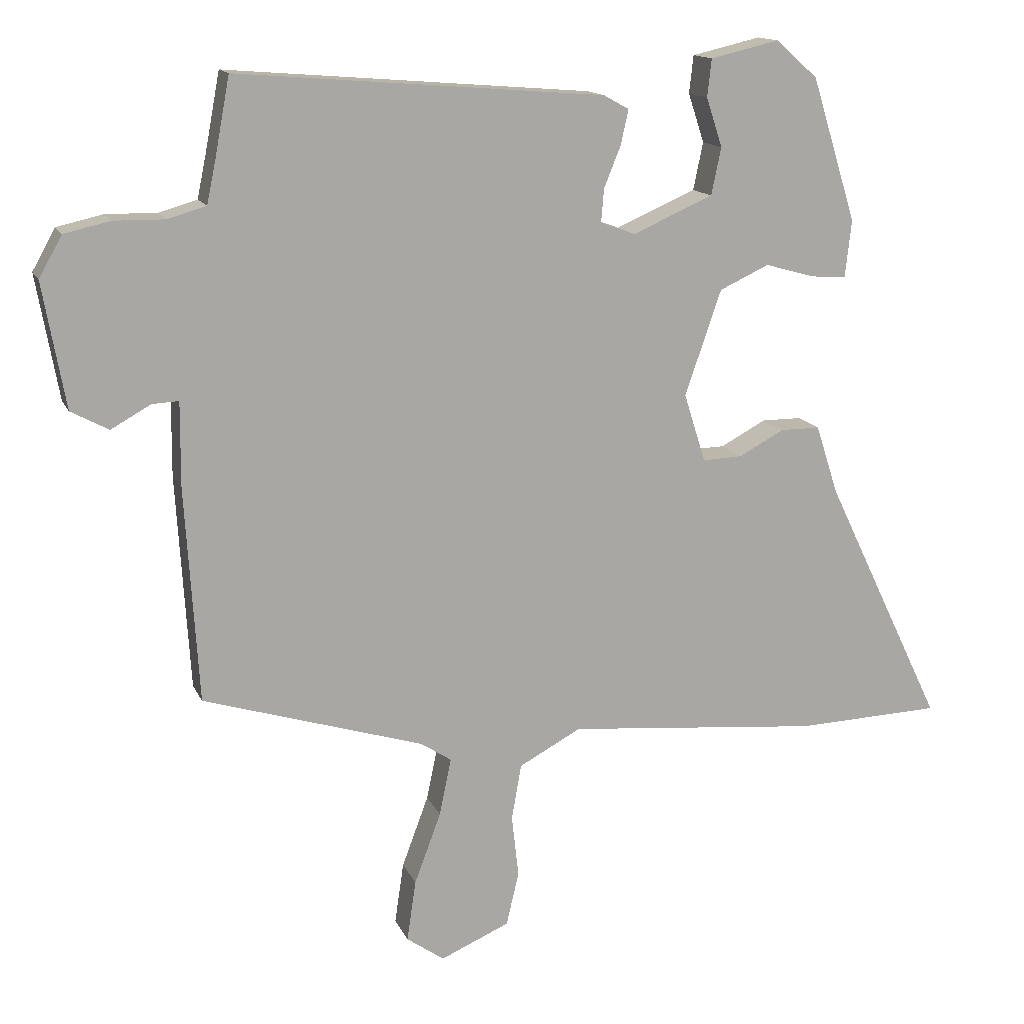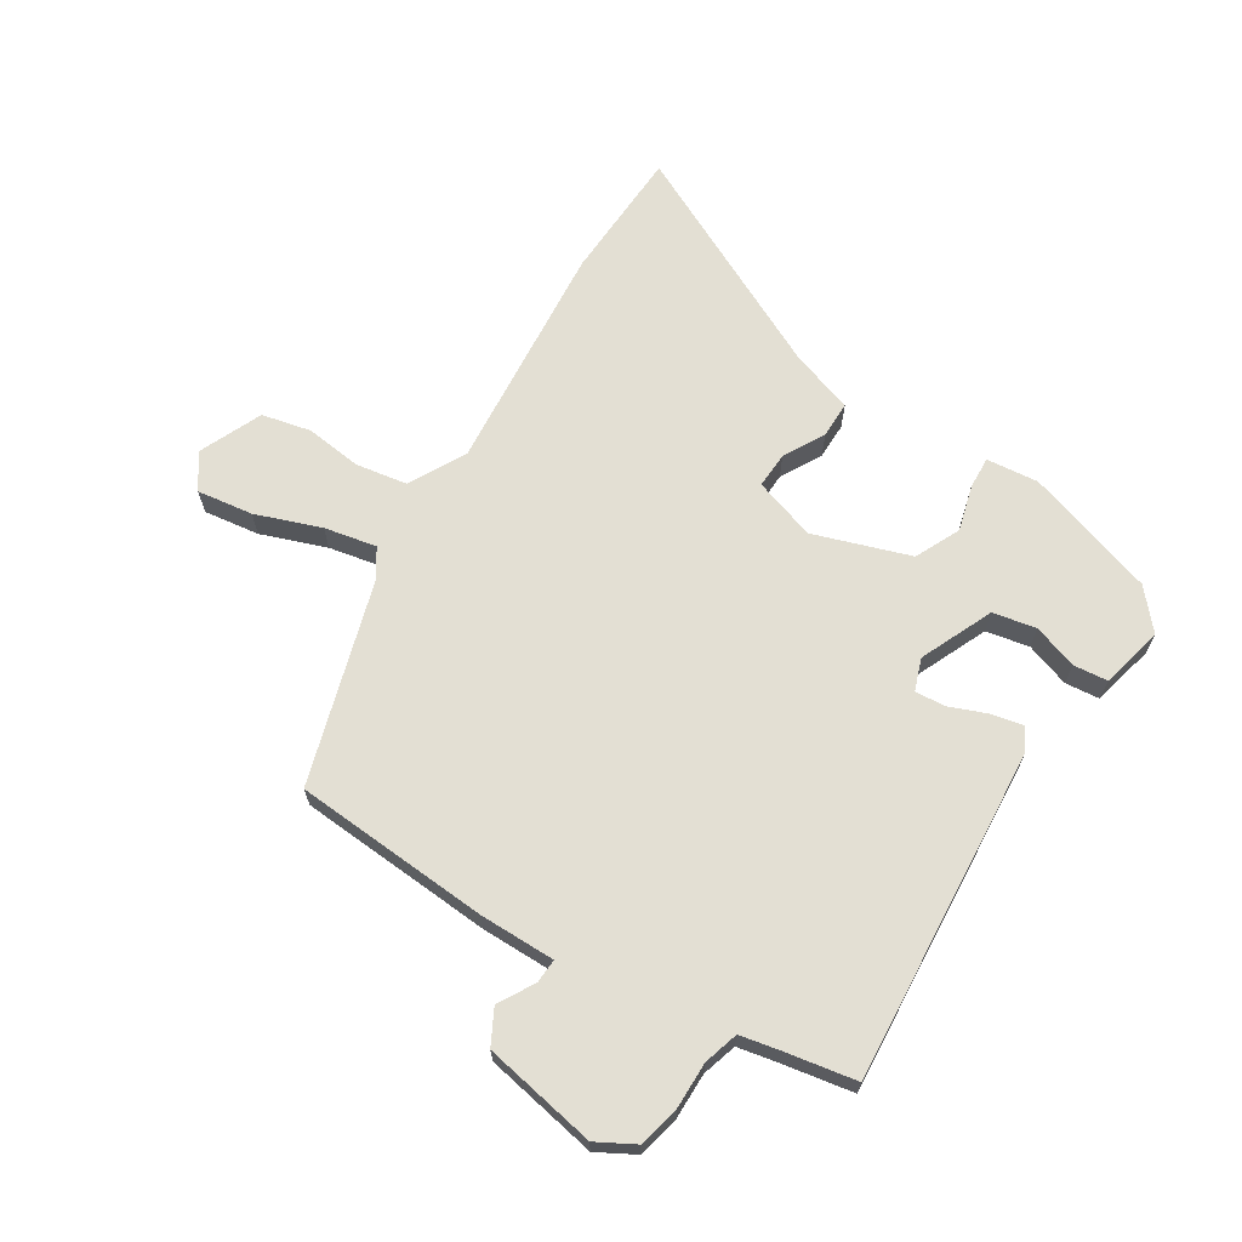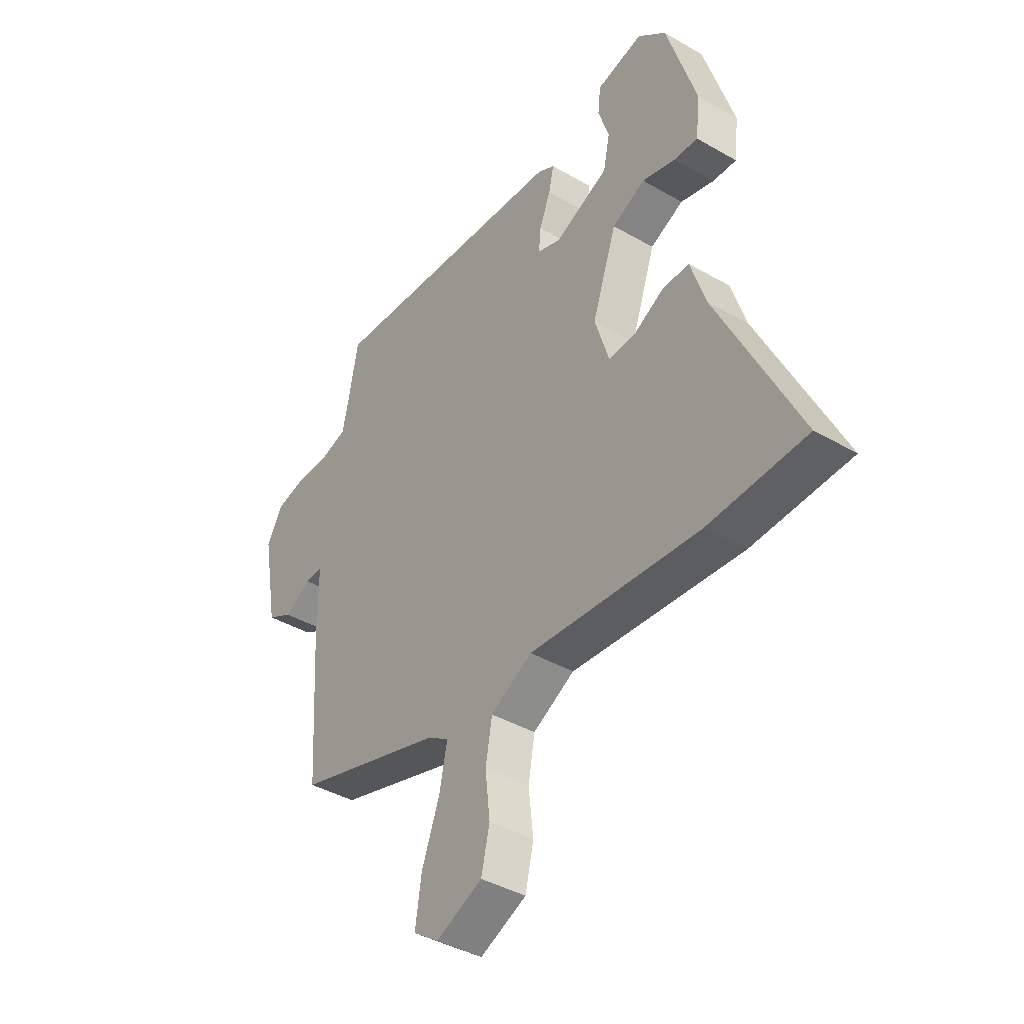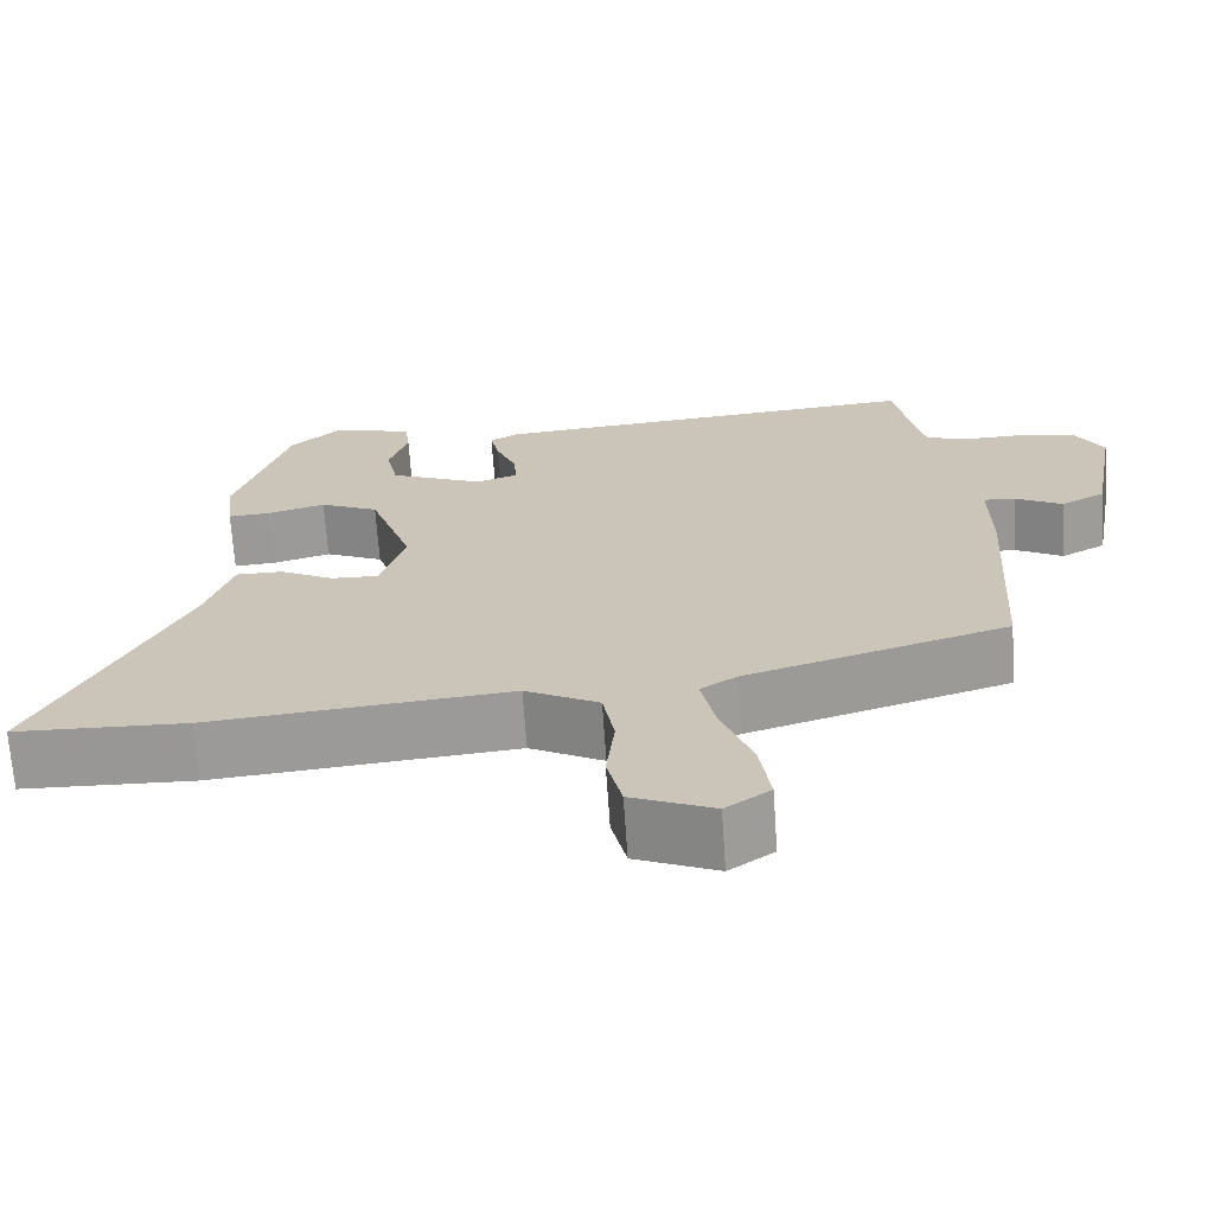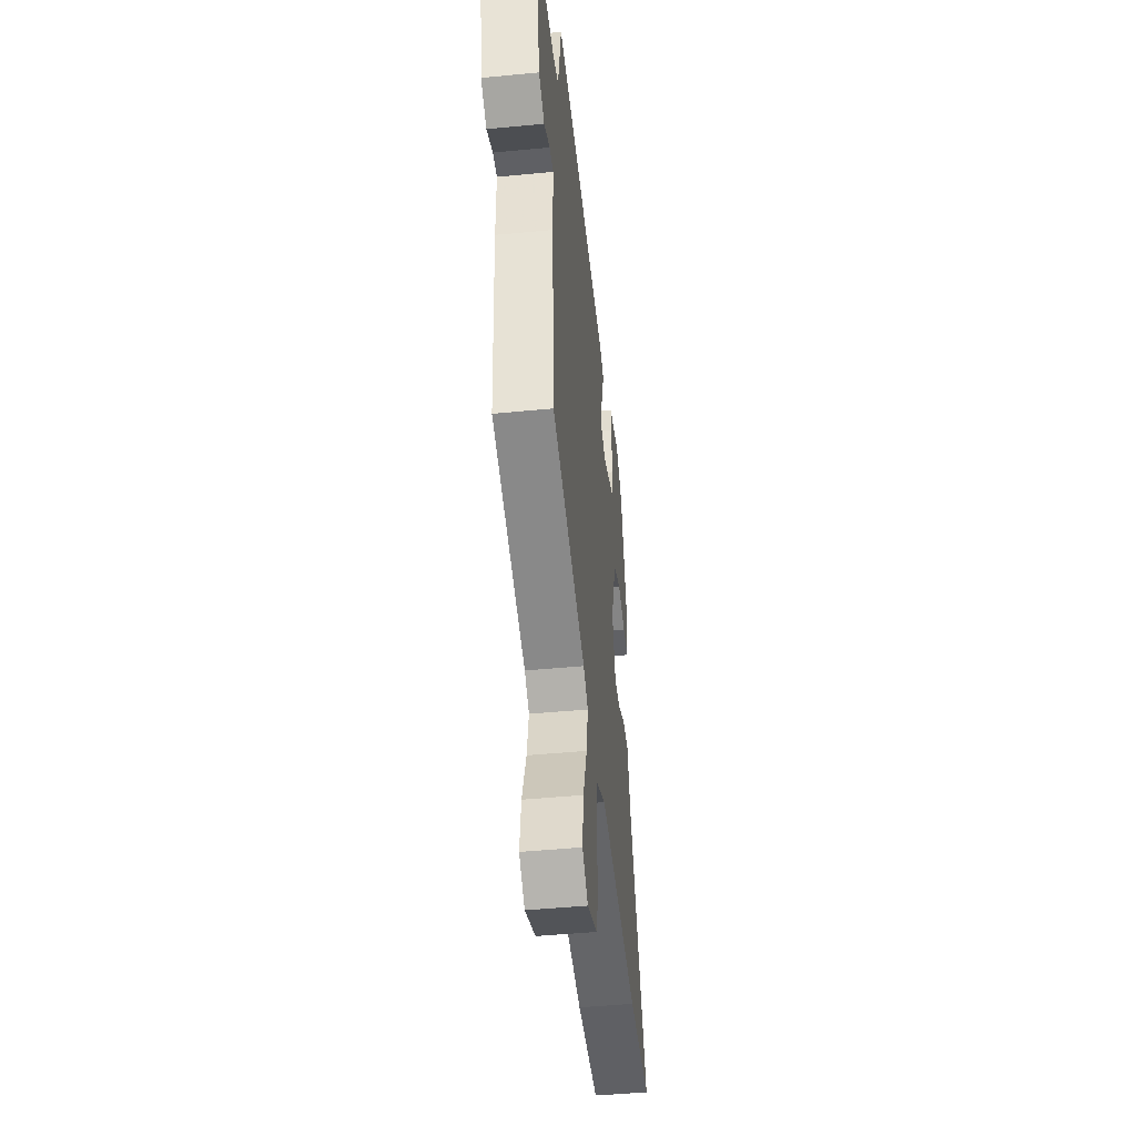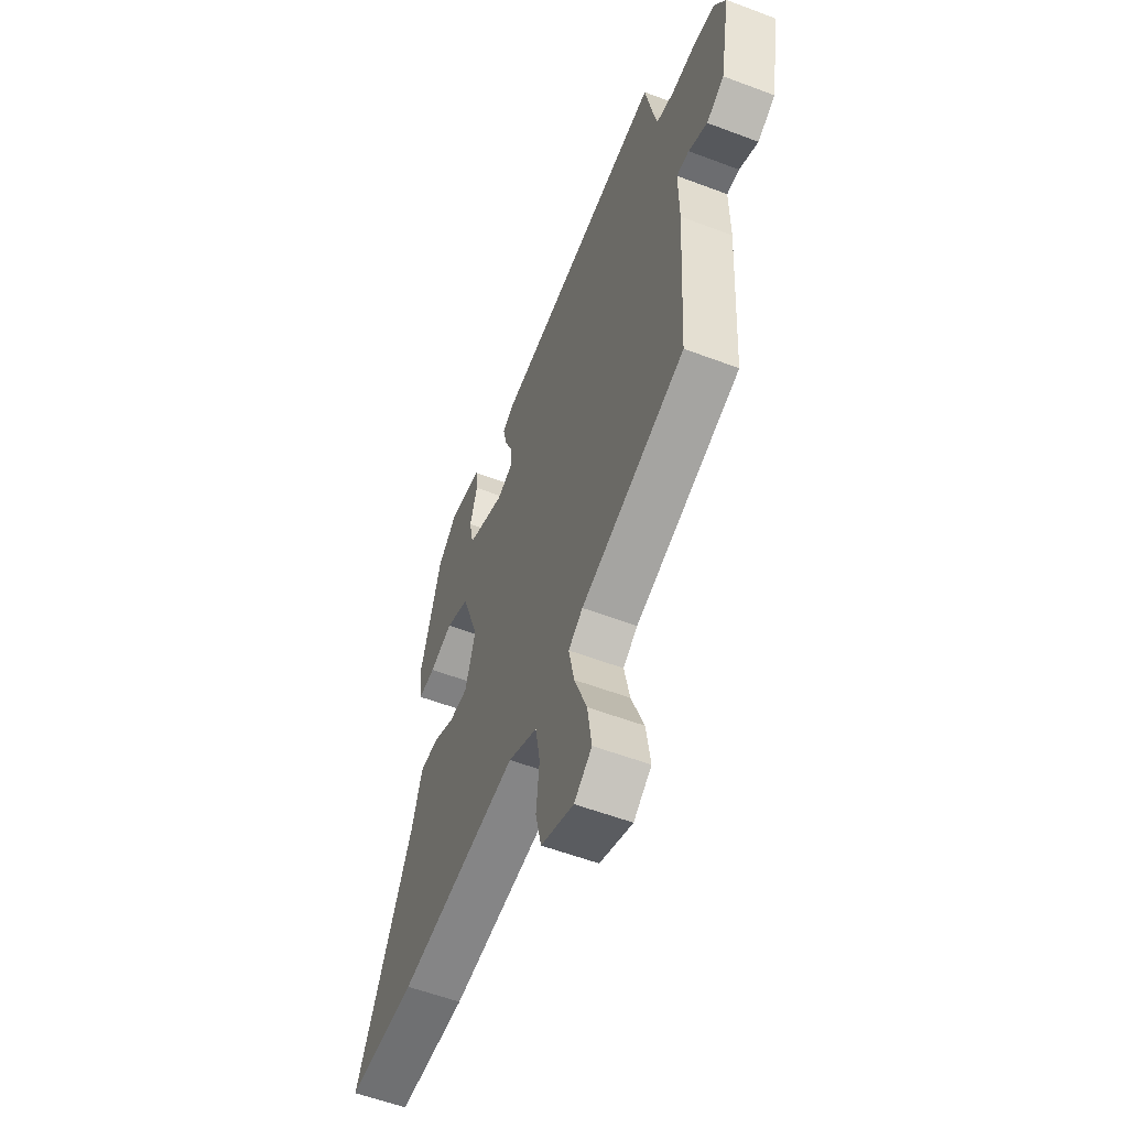
<metadata>
{"format":"obj","ext":"obj","renderer":"f3d","projection":"perspective","resolution":1024,"background":"white","views":[{"elev":14.2,"azim":-17.3,"up":"+Z"},{"elev":67.1,"azim":-57.5,"up":"+Y"},{"elev":-40.5,"azim":54.6,"up":"+Z"},{"elev":-68.6,"azim":-176.1,"up":"+Z"},{"elev":-46.4,"azim":-83.7,"up":"+Z"},{"elev":-56.9,"azim":-111.5,"up":"+Z"}]}
</metadata>
<code>
v 0.628 0.07 -0.495
v 0.42 0.07 -0.503
v 0.056 0.07 -0.47
v -0.033 0.07 -0.518
v -0.047 0.07 -0.598
v -0.037 0.07 -0.687
v -0.055 0.07 -0.764
v -0.154 0.07 -0.807
v -0.208 0.07 -0.769
v -0.195 0.07 -0.681
v -0.157 0.07 -0.579
v -0.14 0.07 -0.497
v -0.184 0.07 -0.468
v -0.501 0.07 -0.371
v -0.52 0.07 -0.062
v -0.519 0.07 0.058
v -0.557 0.07 0.056
v -0.614 0.07 0.024
v -0.668 0.07 0.053
v -0.7 0.07 0.232
v -0.667 0.07 0.291
v -0.601 0.07 0.306
v -0.528 0.07 0.305
v -0.473 0.07 0.321
v -0.46 0.07 0.383
v -0.439 0.07 0.495
v 0.087 0.07 0.453
v 0.123 0.07 0.433
v 0.112 0.07 0.383
v 0.088 0.07 0.324
v 0.084 0.07 0.276
v 0.134 0.07 0.258
v 0.249 0.07 0.308
v 0.263 0.07 0.376
v 0.24 0.07 0.446
v 0.246 0.07 0.5
v 0.345 0.07 0.523
v 0.405 0.07 0.47
v 0.469 0.07 0.264
v 0.46 0.07 0.182
v 0.409 0.07 0.185
v 0.338 0.07 0.205
v 0.267 0.07 0.172
v 0.215 0.07 0.021
v 0.246 0.07 -0.077
v 0.303 0.07 -0.075
v 0.368 0.07 -0.04
v 0.425 0.07 -0.04
v 0.457 0.07 -0.139
v 0.628 0 -0.495
v 0.42 0 -0.503
v 0.056 0 -0.47
v -0.033 0 -0.518
v -0.047 0 -0.598
v -0.037 0 -0.687
v -0.055 0 -0.764
v -0.154 0 -0.807
v -0.208 0 -0.769
v -0.195 0 -0.681
v -0.157 0 -0.579
v -0.14 0 -0.497
v -0.184 0 -0.468
v -0.501 0 -0.371
v -0.52 0 -0.062
v -0.519 0 0.058
v -0.557 0 0.056
v -0.614 0 0.024
v -0.668 0 0.053
v -0.7 0 0.232
v -0.667 0 0.291
v -0.601 0 0.306
v -0.528 0 0.305
v -0.473 0 0.321
v -0.46 0 0.383
v -0.439 0 0.495
v 0.087 0 0.453
v 0.123 0 0.433
v 0.112 0 0.383
v 0.088 0 0.324
v 0.084 0 0.276
v 0.134 0 0.258
v 0.249 0 0.308
v 0.263 0 0.376
v 0.24 0 0.446
v 0.246 0 0.5
v 0.345 0 0.523
v 0.405 0 0.47
v 0.469 0 0.264
v 0.46 0 0.182
v 0.409 0 0.185
v 0.338 0 0.205
v 0.267 0 0.172
v 0.215 0 0.021
v 0.246 0 -0.077
v 0.303 0 -0.075
v 0.368 0 -0.04
v 0.425 0 -0.04
v 0.457 0 -0.139
f 46 47 48 49
f 45 46 49 1
f 39 40 41 42
f 37 38 39 42
f 37 42 43
f 34 35 36 37
f 33 34 37 43
f 32 33 43 44
f 27 28 29 30
f 25 26 27 30
f 24 25 30 31
f 23 24 31 32
f 17 18 19 20
f 16 17 20 21
f 13 14 15 16
f 12 13 16 21
f 8 9 10 11
f 8 11 12
f 5 6 7 8
f 4 5 8 12
f 3 4 12 21
f 45 1 2 3
f 23 32 44 45
f 22 23 45
f 3 21 22 45
f 98 97 96 95
f 50 98 95 94
f 91 90 89 88
f 91 88 87 86
f 92 91 86
f 86 85 84 83
f 92 86 83 82
f 93 92 82 81
f 79 78 77 76
f 79 76 75 74
f 80 79 74 73
f 81 80 73 72
f 69 68 67 66
f 70 69 66 65
f 65 64 63 62
f 70 65 62 61
f 60 59 58 57
f 61 60 57
f 57 56 55 54
f 61 57 54 53
f 70 61 53 52
f 52 51 50 94
f 94 93 81 72
f 94 72 71
f 94 71 70 52
f 1 50 51 2
f 2 51 52 3
f 3 52 53 4
f 4 53 54 5
f 5 54 55 6
f 6 55 56 7
f 7 56 57 8
f 8 57 58 9
f 9 58 59 10
f 10 59 60 11
f 11 60 61 12
f 12 61 62 13
f 13 62 63 14
f 14 63 64 15
f 15 64 65 16
f 16 65 66 17
f 17 66 67 18
f 18 67 68 19
f 19 68 69 20
f 20 69 70 21
f 21 70 71 22
f 22 71 72 23
f 23 72 73 24
f 24 73 74 25
f 25 74 75 26
f 26 75 76 27
f 27 76 77 28
f 28 77 78 29
f 29 78 79 30
f 30 79 80 31
f 31 80 81 32
f 32 81 82 33
f 33 82 83 34
f 34 83 84 35
f 35 84 85 36
f 36 85 86 37
f 37 86 87 38
f 38 87 88 39
f 39 88 89 40
f 40 89 90 41
f 41 90 91 42
f 42 91 92 43
f 43 92 93 44
f 44 93 94 45
f 45 94 95 46
f 46 95 96 47
f 47 96 97 48
f 48 97 98 49
f 49 98 50 1

</code>
